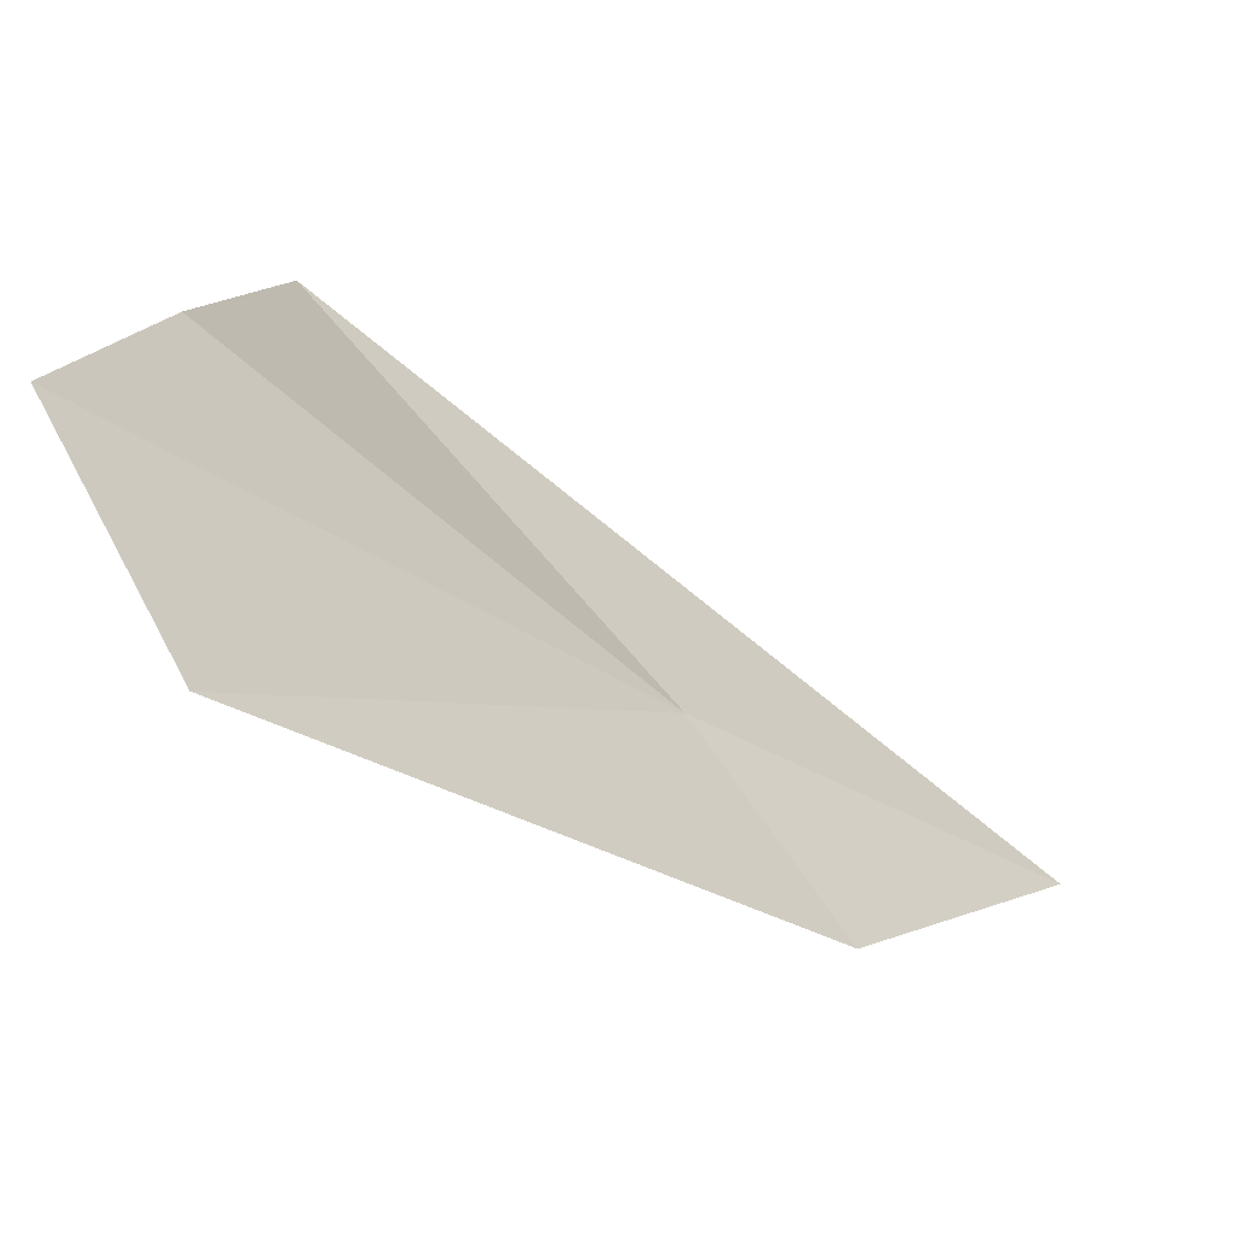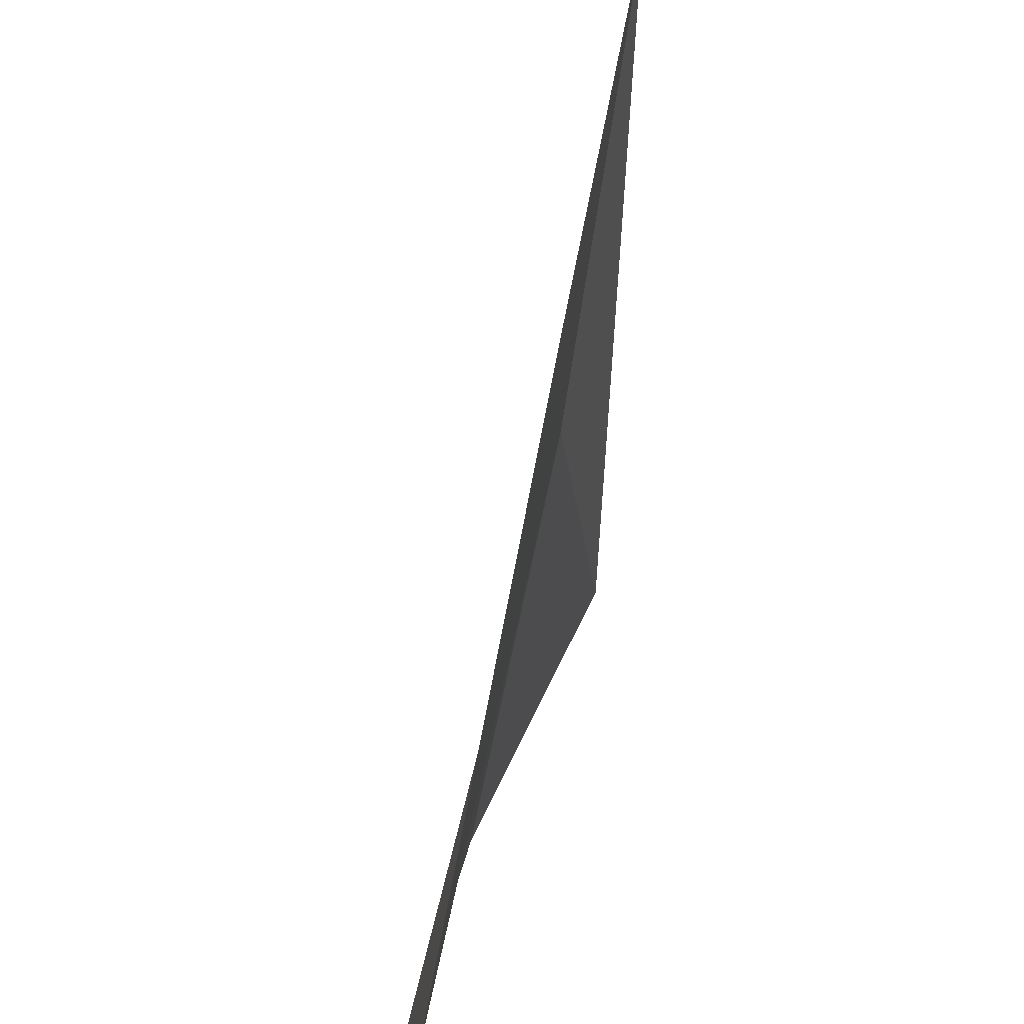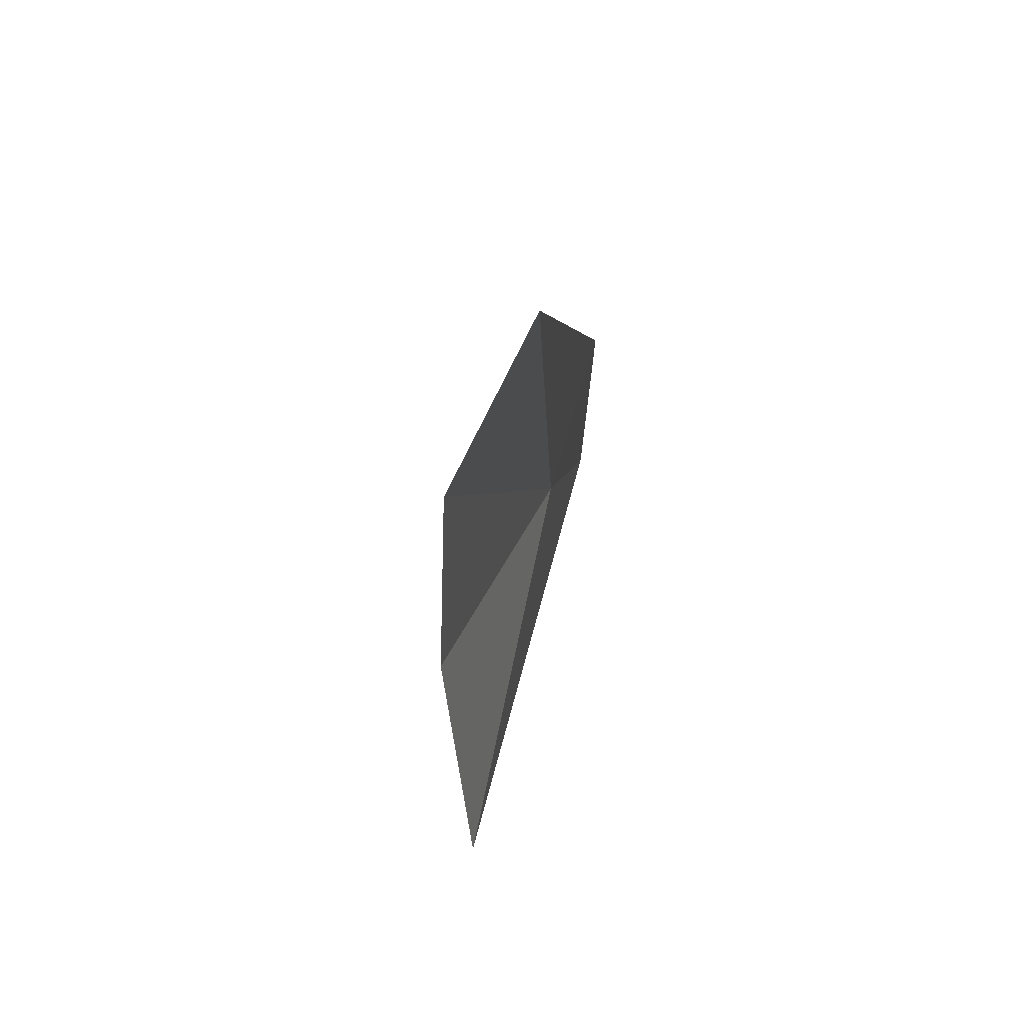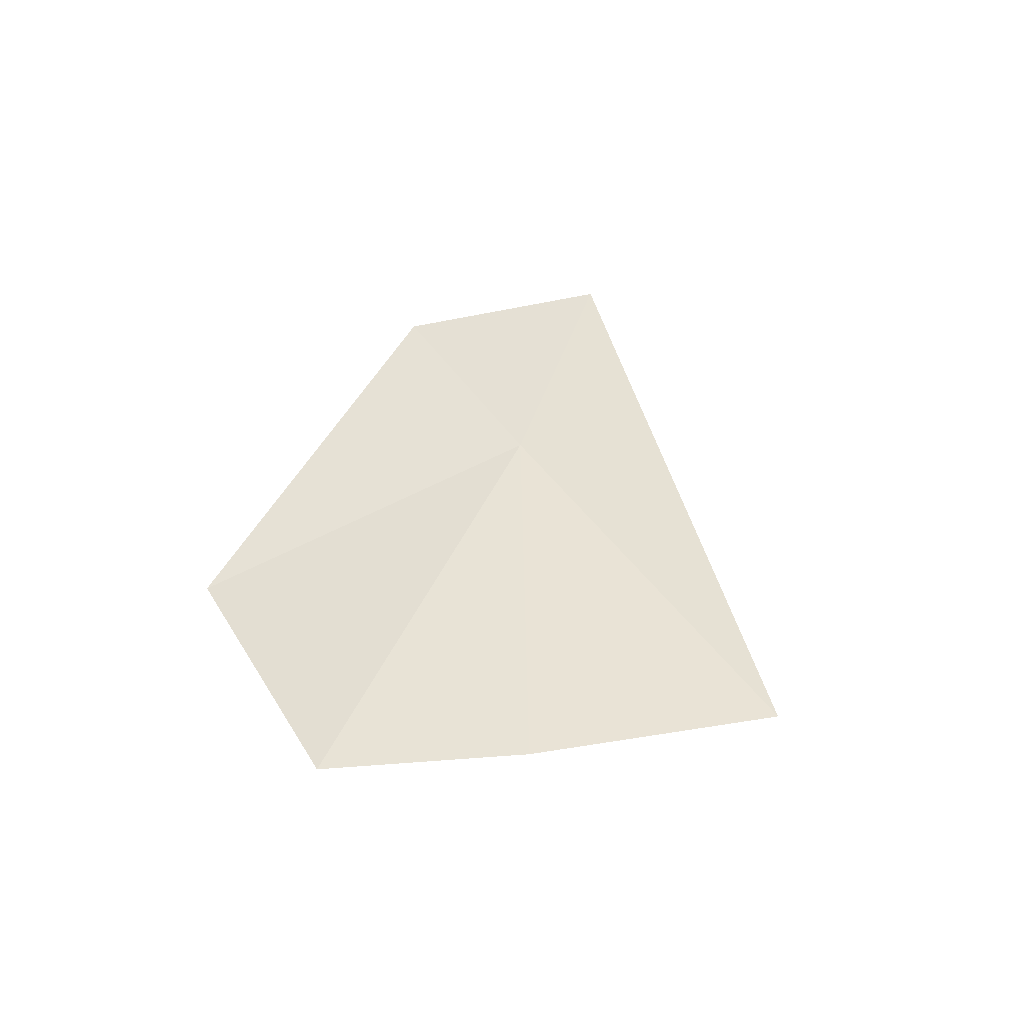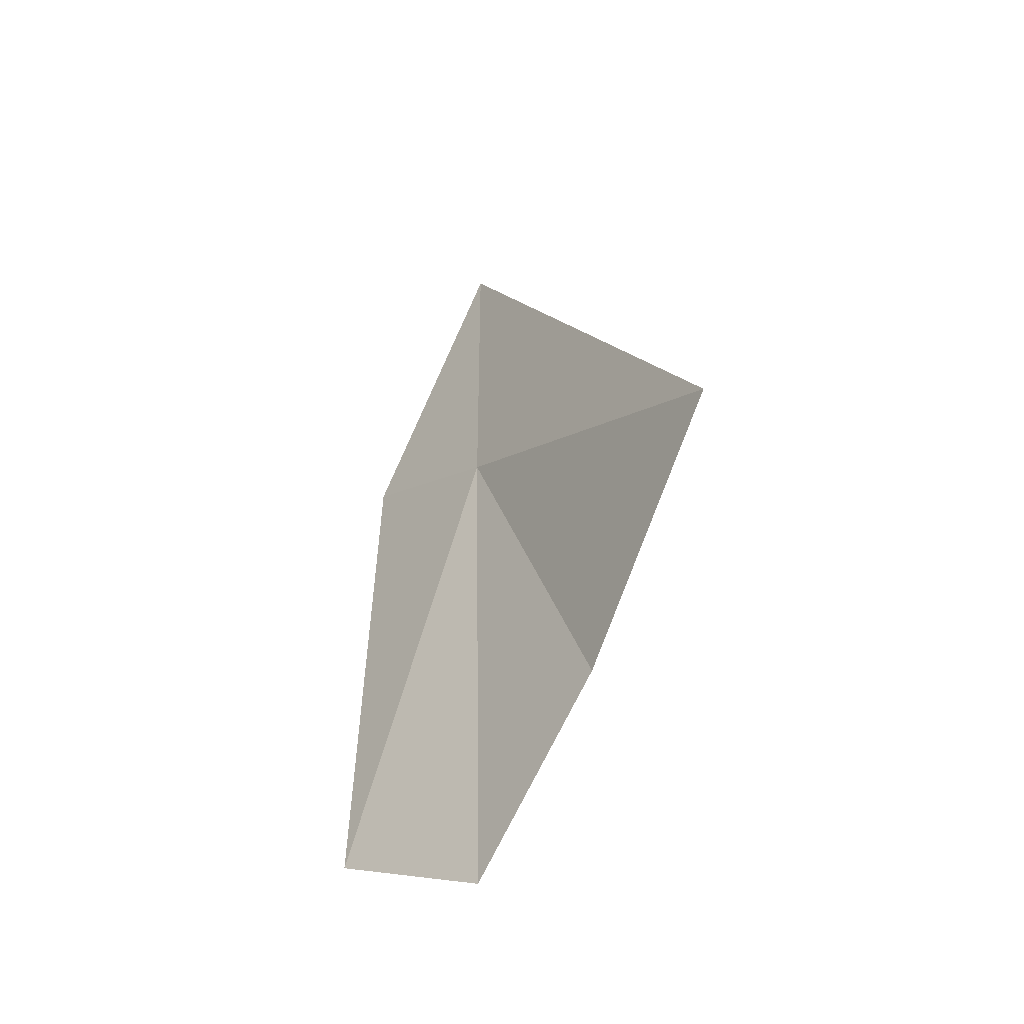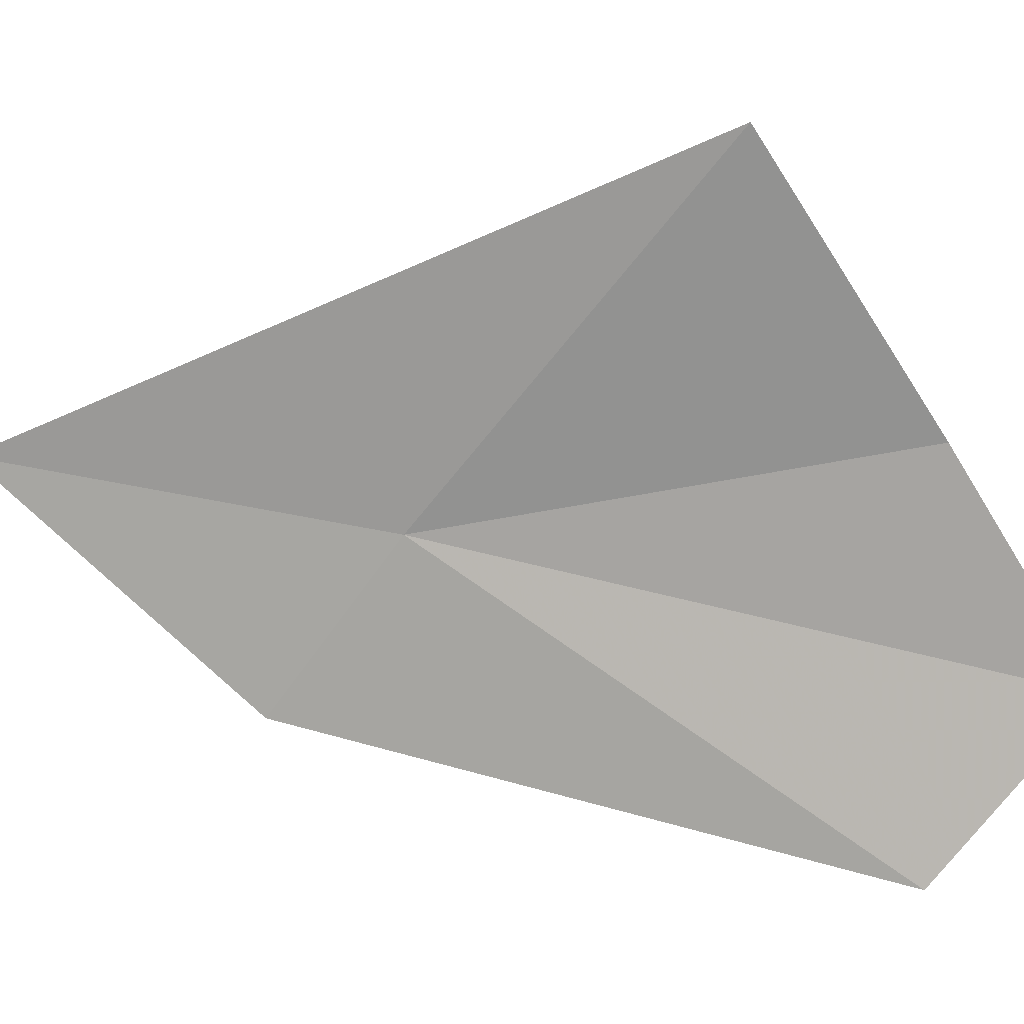
<metadata>
{"format":"obj","ext":"obj","renderer":"f3d","projection":"perspective","resolution":1024,"background":"white","views":[{"elev":-45.7,"azim":-119.4,"up":"+Y"},{"elev":-64.7,"azim":2.5,"up":"+Y"},{"elev":-70.6,"azim":-21.0,"up":"+Z"},{"elev":-59.6,"azim":54.3,"up":"+Z"},{"elev":-64.2,"azim":129.5,"up":"+Z"},{"elev":2.6,"azim":115.1,"up":"+Y"}]}
</metadata>
<code>
v 42.61 23.88 13.03
v 42.91 24.12 14.46
v 42.72 25.09 11.86
v 42.61 23.28 13.53
v 42.26 24.17 11.4
v 42.12 22.8 11.5
v 42 23.41 11.01
f 1 3 2
f 1 2 4
f 1 5 3
f 1 4 6
f 1 6 7
f 1 7 5

</code>
